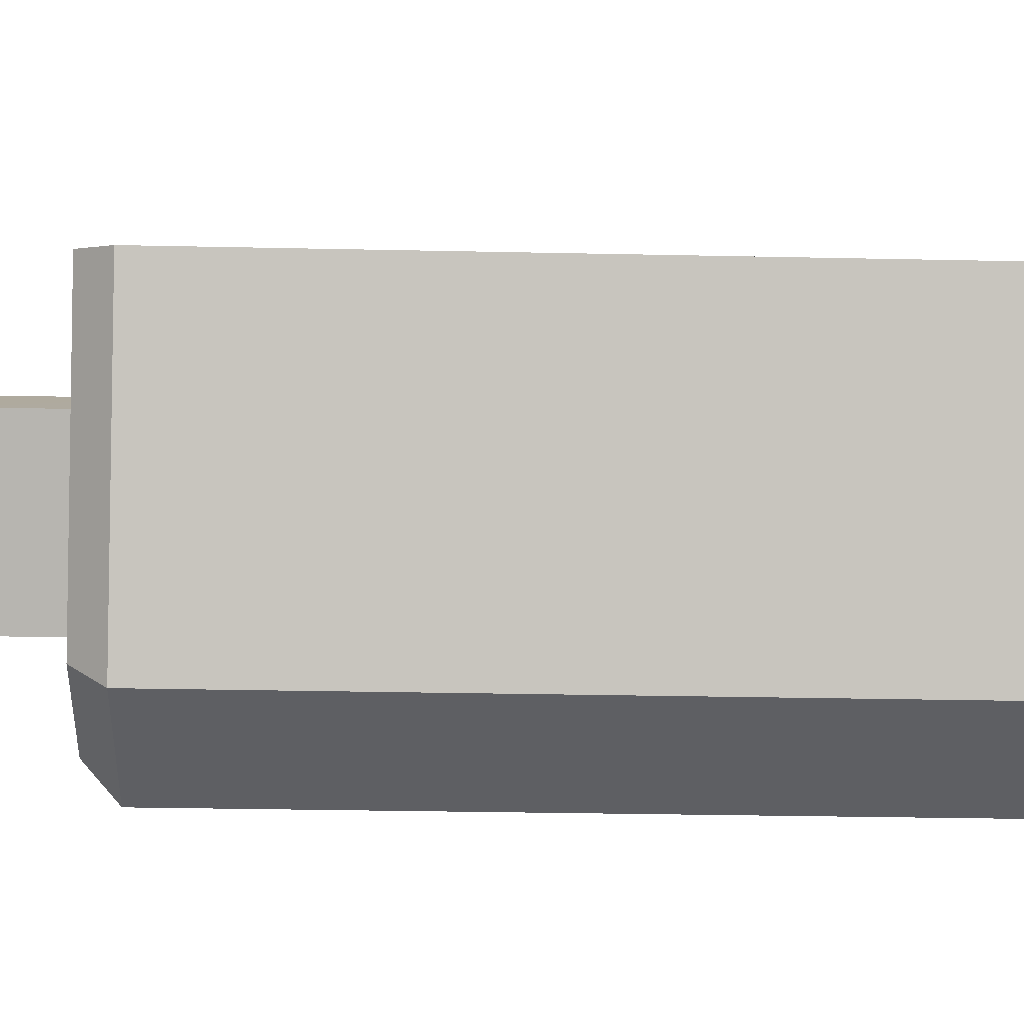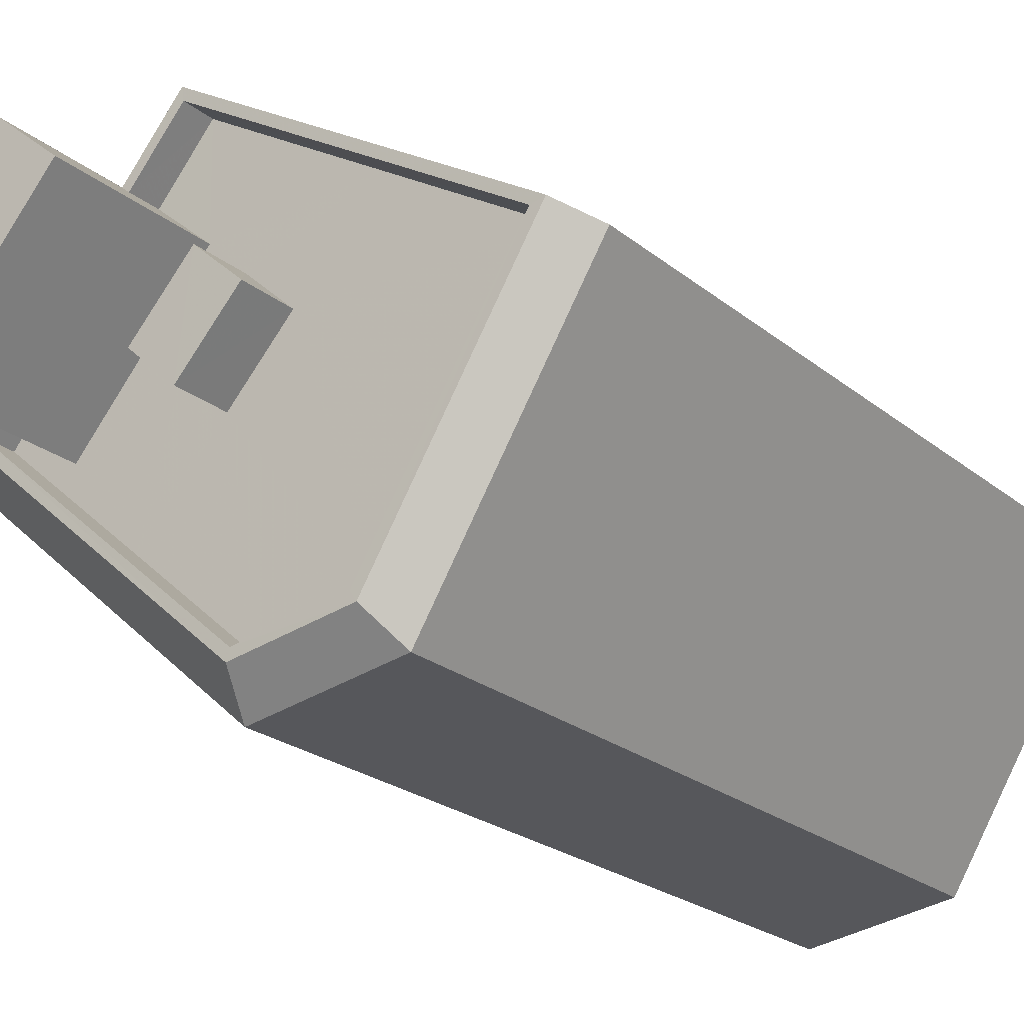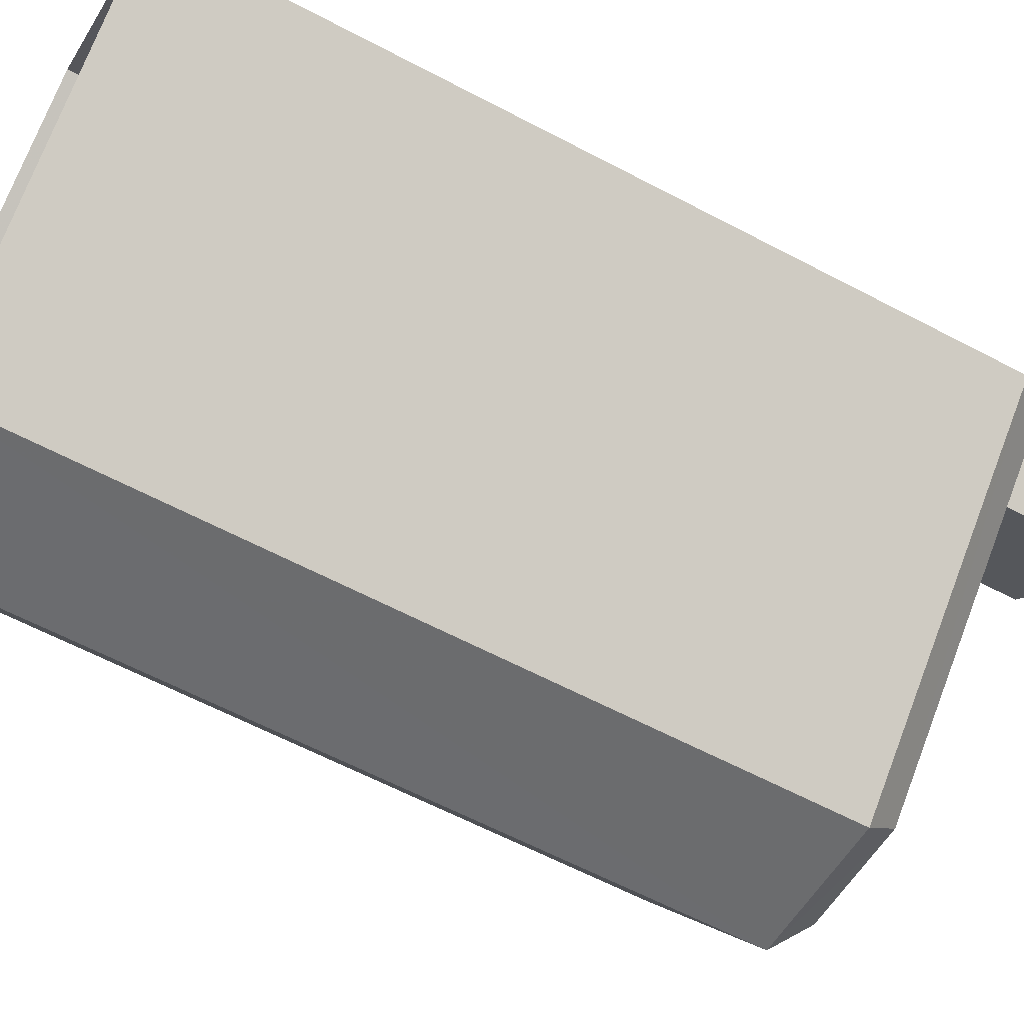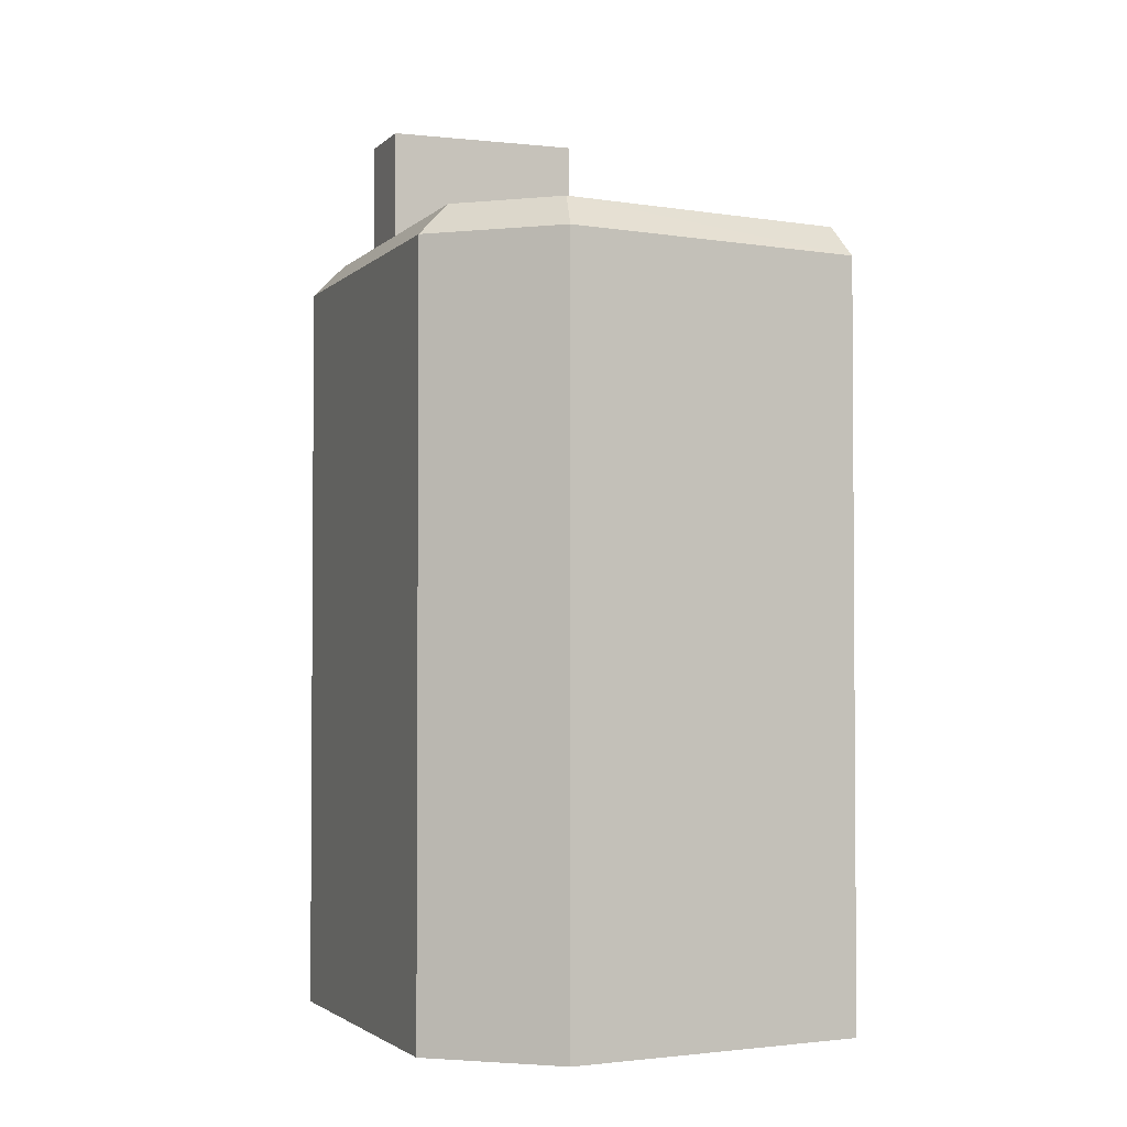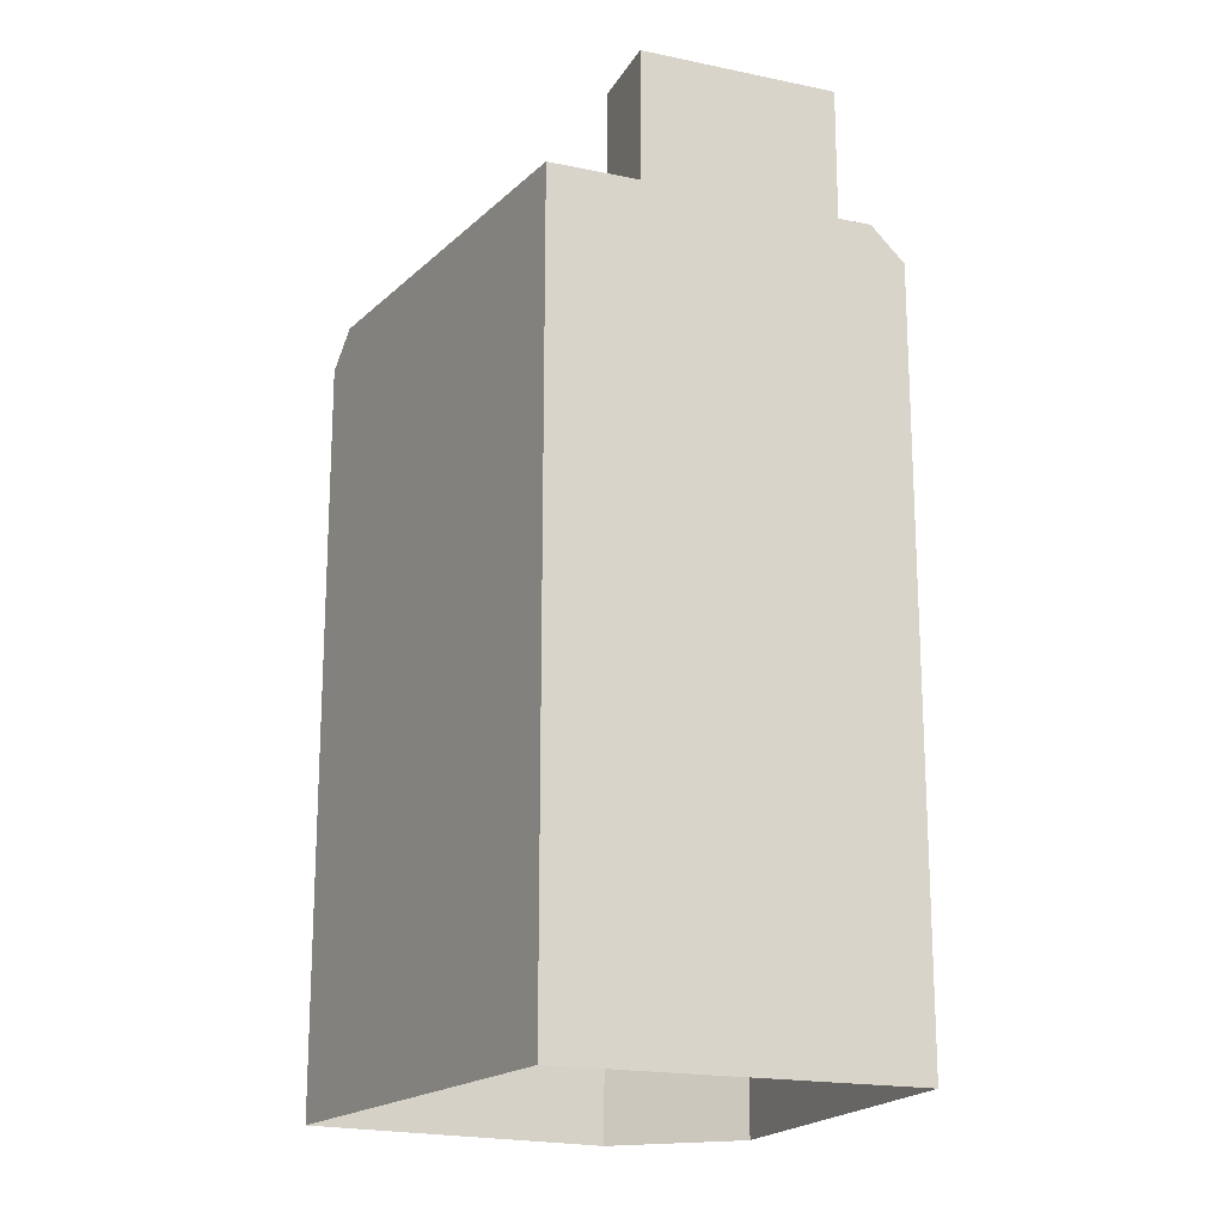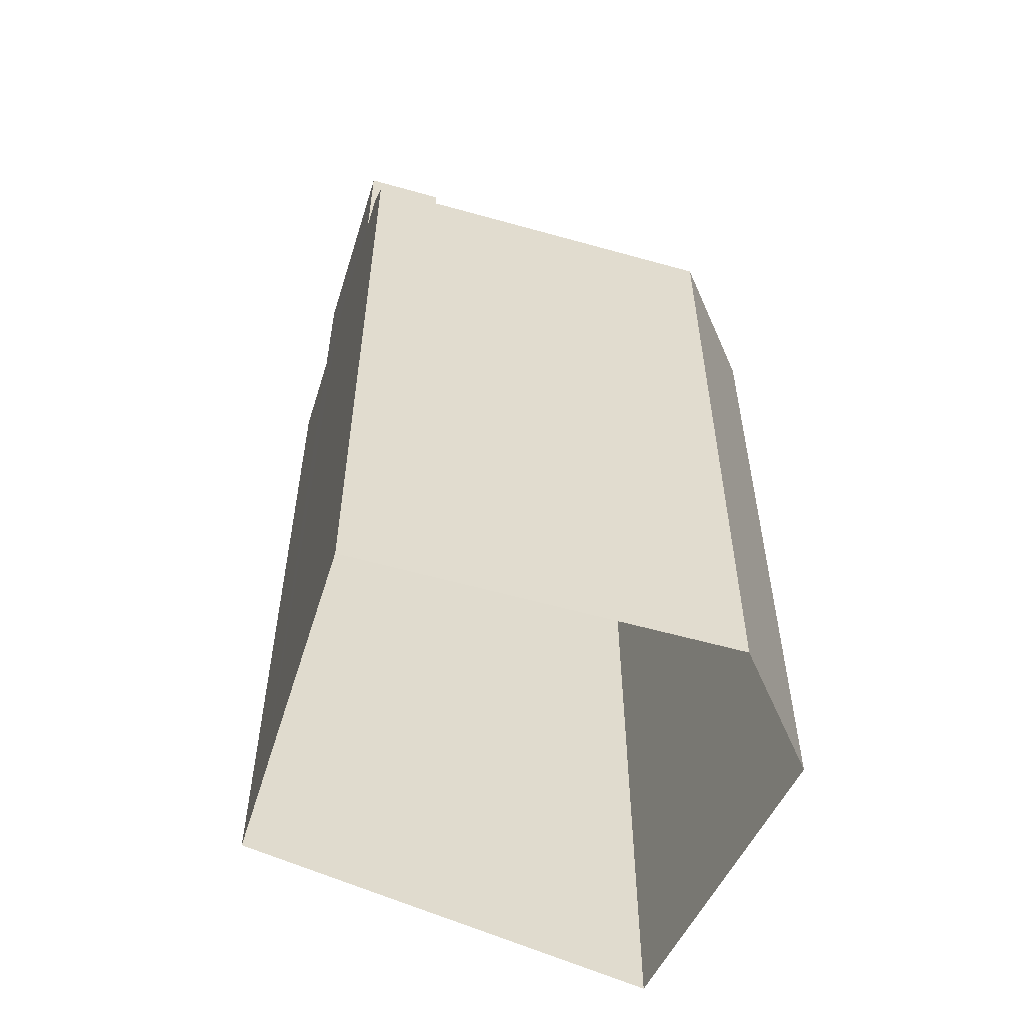
<metadata>
{"format":"obj","ext":"obj","renderer":"f3d","projection":"perspective","resolution":1024,"background":"white","views":[{"elev":-31.8,"azim":88.3,"up":"+Y"},{"elev":-23.1,"azim":36.5,"up":"+Y"},{"elev":-62.1,"azim":-118.2,"up":"+Y"},{"elev":-2.6,"azim":28.1,"up":"+Z"},{"elev":-18.6,"azim":-152.2,"up":"+Z"},{"elev":-56.8,"azim":-57.5,"up":"+Z"}]}
</metadata>
<code>
v -6015 -3.644e+04 3.658
v -6006 -3.645e+04 3.653
v -6010 -3.645e+04 3.653
v -6019 -3.645e+04 3.657
v -6001 -3.644e+04 3.654
v -6014 -3.644e+04 3.658
v -6012 -3.644e+04 3.658
v -6014 -3.644e+04 3.658
v -6011 -3.644e+04 27.85
v -6013 -3.644e+04 27.85
v -6011 -3.645e+04 27.85
v -6009 -3.644e+04 27.85
v -6007 -3.645e+04 26.14
v -6002 -3.644e+04 26.14
v -6009 -3.644e+04 26.14
v -6011 -3.645e+04 26.14
v -6010 -3.645e+04 26.14
v -6007 -3.644e+04 26.14
v -6014 -3.645e+04 26.14
v -6012 -3.644e+04 26.14
v -6012 -3.644e+04 26.14
v -6011 -3.644e+04 26.14
v -6016 -3.645e+04 26.14
v -6018 -3.645e+04 26.14
v -6014 -3.644e+04 26.14
v -6017 -3.644e+04 26.14
v -6013 -3.644e+04 26.14
v -6010 -3.645e+04 27.14
v -6007 -3.645e+04 27.14
v -6010 -3.645e+04 27.14
v -6018 -3.645e+04 27.14
v -6018 -3.645e+04 27.14
v -6002 -3.644e+04 27.14
v -6002 -3.644e+04 27.14
v -6012 -3.644e+04 27.14
v -6018 -3.644e+04 27.14
v -6015 -3.644e+04 27.14
v -6014 -3.644e+04 27.14
v -6012 -3.644e+04 27.14
v -6014 -3.644e+04 27.14
v -6007 -3.645e+04 27.14
v -6017 -3.644e+04 27.14
v -6018 -3.644e+04 31.07
v -6012 -3.644e+04 31.07
v -6014 -3.644e+04 31.07
v -6016 -3.645e+04 31.07
v -6019 -3.645e+04 26.14
v -6006 -3.645e+04 26.14
v -6010 -3.645e+04 26.14
v -6001 -3.644e+04 26.14
f 1 2 3
f 3 4 1
f 1 5 2
f 6 7 5
f 8 6 1
f 1 6 5
f 9 10 11
f 12 9 11
f 13 14 15
f 16 17 13
f 14 18 15
f 19 17 16
f 16 13 15
f 20 21 18
f 15 18 22
f 19 23 24
f 21 20 25
f 24 23 26
f 16 27 19
f 27 21 23
f 22 21 27
f 18 21 22
f 19 27 23
f 28 29 30
f 31 28 32
f 29 33 34
f 34 33 35
f 31 36 37
f 38 39 35
f 40 39 38
f 30 29 41
f 41 29 34
f 36 32 42
f 28 30 32
f 39 34 35
f 31 32 36
f 43 44 45
f 43 46 44
f 27 11 10
f 27 16 11
f 22 27 10
f 9 22 10
f 12 22 9
f 12 15 22
f 11 15 12
f 11 16 15
f 31 37 47
f 37 1 47
f 1 4 47
f 48 3 2
f 48 49 3
f 49 4 3
f 49 47 4
f 38 35 7
f 6 38 7
f 33 50 35
f 50 5 7
f 35 50 7
f 48 2 5
f 50 48 5
f 29 48 50
f 33 29 50
f 28 49 48
f 29 28 48
f 28 31 47
f 49 28 47
f 14 34 18
f 18 39 20
f 18 34 39
f 41 14 13
f 41 34 14
f 41 13 17
f 30 41 17
f 24 32 19
f 19 30 17
f 19 32 30
f 26 32 24
f 26 42 32
f 40 20 39
f 40 25 20
f 6 8 38
f 8 45 38
f 25 40 21
f 21 40 44
f 40 45 44
f 38 45 40
f 8 37 45
f 45 37 43
f 8 1 37
f 43 37 36
f 21 46 23
f 21 44 46
f 43 42 46
f 46 42 23
f 43 36 42
f 23 42 26

</code>
